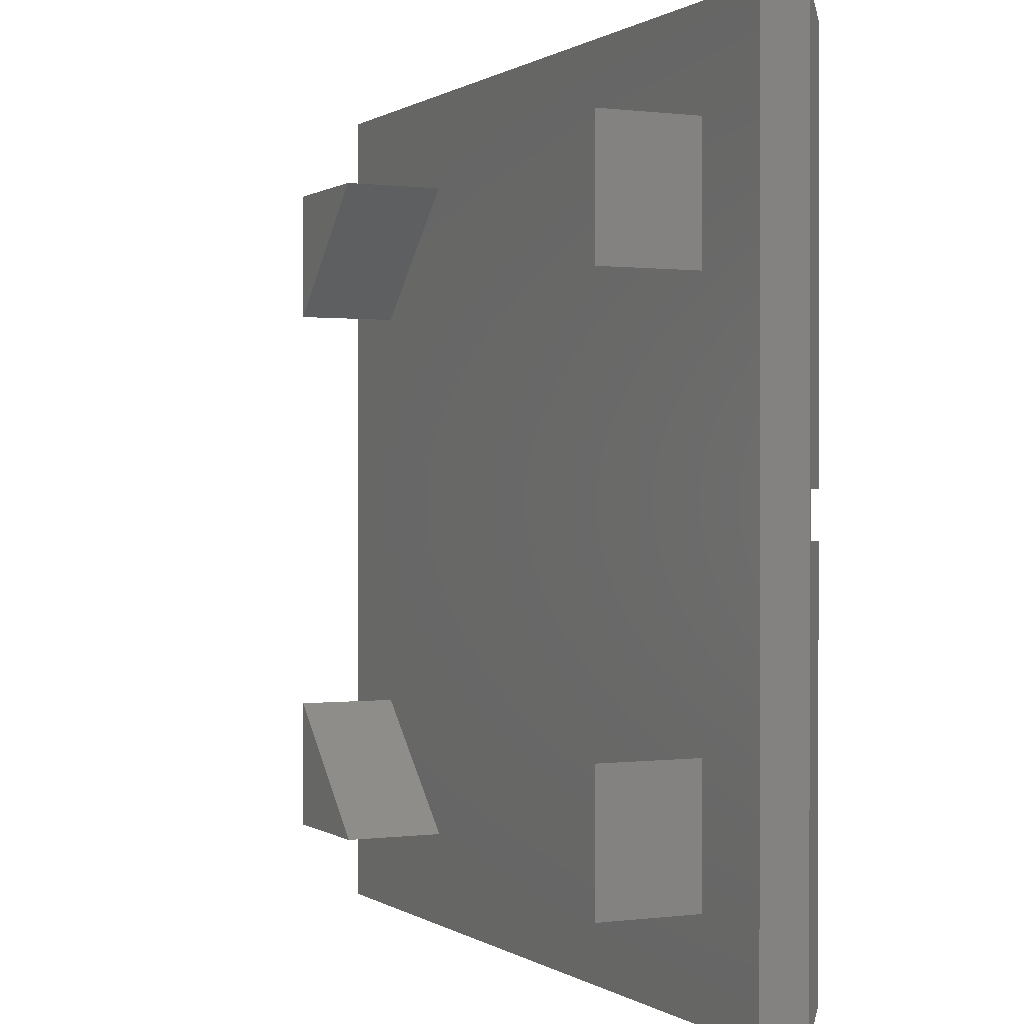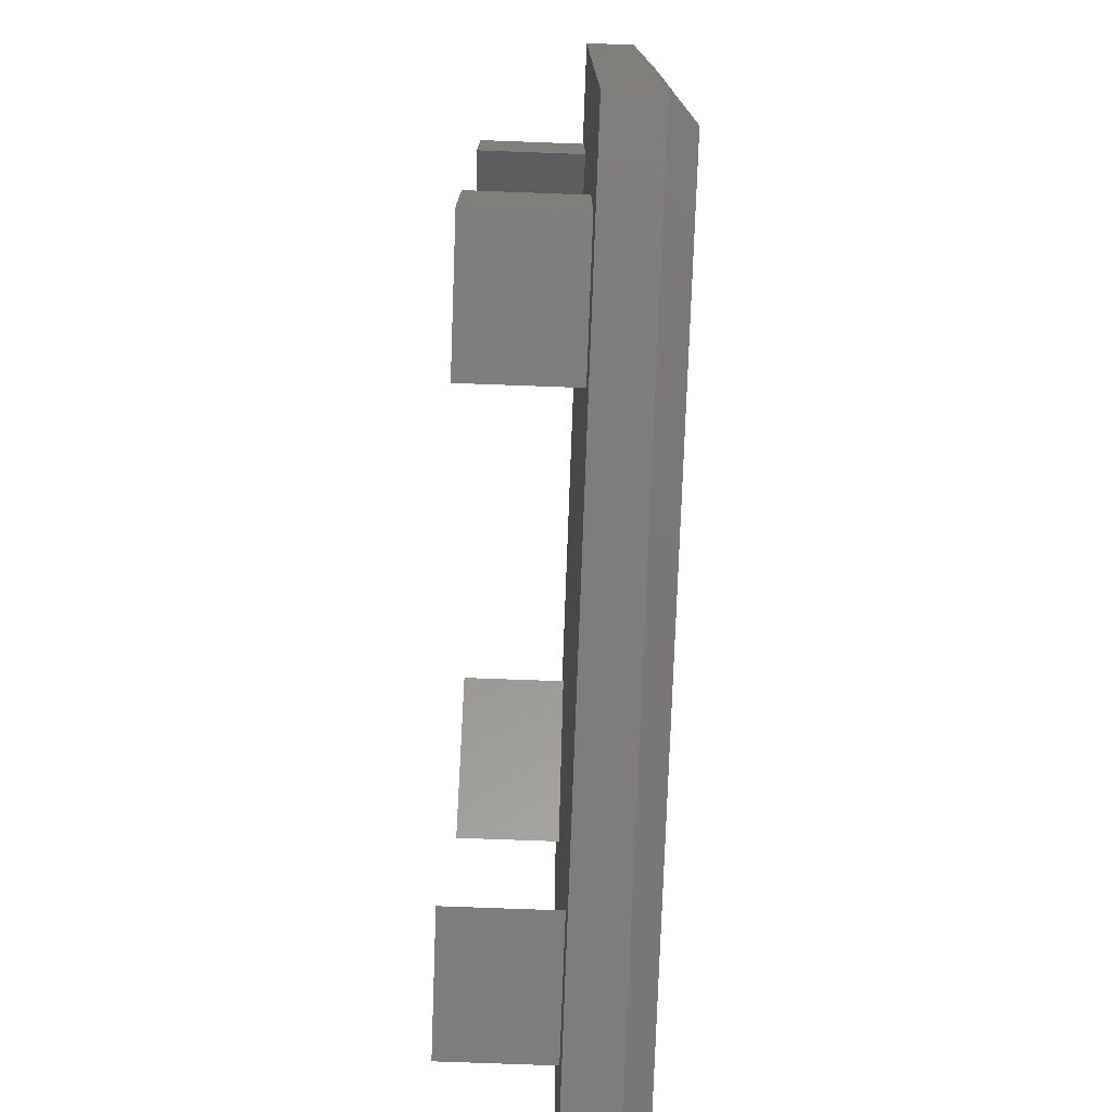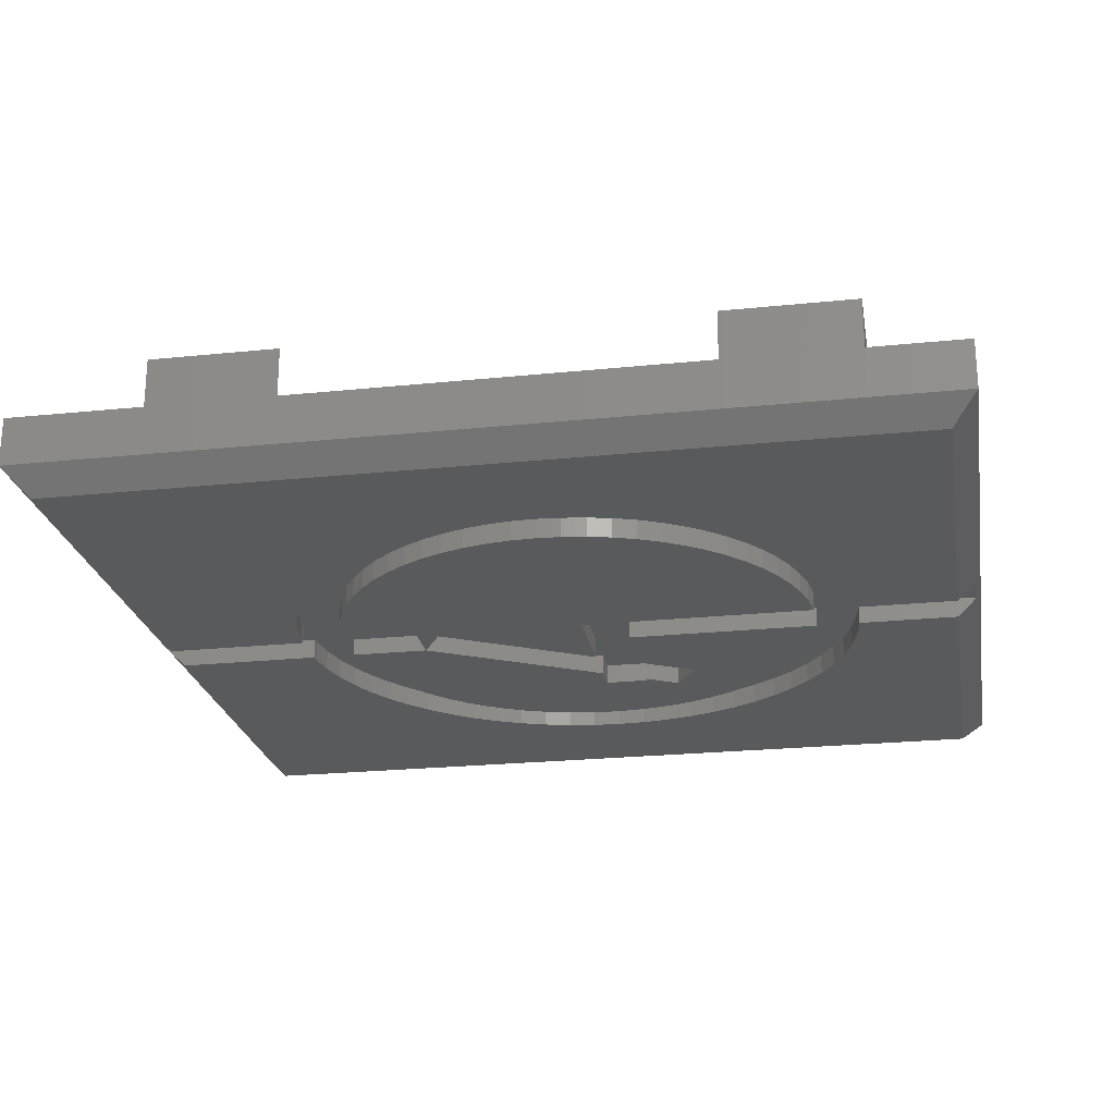
<metadata>
{"format":"stl","ext":"stl","renderer":"f3d","projection":"perspective","resolution":1024,"background":"white","views":[{"elev":0.4,"azim":64.4,"up":"+Y"},{"elev":-77.1,"azim":87.9,"up":"+Y"},{"elev":-23.4,"azim":9.9,"up":"+Z"}]}
</metadata>
<code>
# stl→obj: 342 verts, 682 faces
v 0 30 0.825
v 0 18.88 2.475
v 0 30 2.475
v 0 11.12 2.475
v 0 0 0.825
v 0 0 2.475
v 26.75 7.87 2.475
v 30 0 2.475
v 30 11.12 2.475
v 26.75 3.3 2.475
v 22.18 3.3 2.475
v 18.88 0 2.475
v 3.3 7.82 2.475
v 3.3 3.3 2.475
v 11.12 0 2.475
v 7.82 3.3 2.475
v 30 30 2.475
v 26.75 26.65 2.475
v 30 18.88 2.475
v 22.23 26.65 2.475
v 18.88 30 2.475
v 26.75 22.13 2.475
v 11.12 30 2.475
v 3.3 26.65 2.475
v 7.77 26.65 2.475
v 3.3 22.18 2.475
v 30 30 0.825
v 30 0 0.825
v 24.57 10.29 0
v 29.18 14.25 0
v 29.18 0.825 0
v 25.7 14.02 0
v 25.71 14.25 0
v 25.56 13.05 0
v 25.32 12.1 0
v 24.99 11.17 0
v 24.06 9.444 0
v 23.48 8.656 0
v 22.82 7.929 0
v 22.09 7.27 0
v 21.31 6.685 0
v 20.46 6.181 0
v 19.58 5.761 0
v 18.65 5.431 0
v 17.7 5.192 0
v 16.73 5.048 0
v 15.75 5 0
v 0.825 0.825 0
v 14.77 5.048 0
v 13.8 5.192 0
v 12.85 5.431 0
v 11.92 5.761 0
v 11.04 6.181 0
v 10.19 6.685 0
v 9.406 7.27 0
v 8.679 7.929 0
v 8.02 8.656 0
v 7.435 9.444 0
v 6.931 10.29 0
v 0.825 14.25 0
v 6.511 11.17 0
v 6.181 12.1 0
v 5.942 13.05 0
v 5.798 14.02 0
v 5.787 14.25 0
v 25.7 15.98 0
v 29.18 15.75 0
v 25.71 15.75 0
v 25.56 16.95 0
v 25.32 17.9 0
v 24.99 18.83 0
v 24.57 19.71 0
v 29.18 29.18 0
v 24.06 20.56 0
v 23.48 21.34 0
v 22.82 22.07 0
v 22.09 22.73 0
v 21.31 23.31 0
v 20.46 23.82 0
v 19.58 24.24 0
v 18.65 24.57 0
v 17.7 24.81 0
v 16.73 24.95 0
v 15.75 25 0
v 0.825 29.18 0
v 14.77 24.95 0
v 13.8 24.81 0
v 12.85 24.57 0
v 0.825 15.75 0
v 5.798 15.98 0
v 5.787 15.75 0
v 5.942 16.95 0
v 6.181 17.9 0
v 6.511 18.83 0
v 6.931 19.71 0
v 7.435 20.56 0
v 8.02 21.34 0
v 8.679 22.07 0
v 11.92 24.24 0
v 11.04 23.82 0
v 10.19 23.31 0
v 9.406 22.73 0
v 9.179 9.608 0
v 10.75 14.45 0
v 9.74 8.99 0
v 8.683 10.28 0
v 10 14.25 0
v 8.254 10.99 0
v 7.897 11.75 0
v 7.616 12.53 0
v 7.413 13.34 0
v 7.291 14.17 0
v 7.287 14.25 0
v 16 14.25 0
v 24.21 14.17 0
v 24.09 13.34 0
v 23.88 12.53 0
v 23.6 11.75 0
v 23.25 10.99 0
v 22.82 10.28 0
v 22.32 9.608 0
v 21.76 8.99 0
v 21.14 8.429 0
v 20.47 7.933 0
v 19.76 7.504 0
v 19 7.147 0
v 18.22 6.866 0
v 17.41 6.663 0
v 16.58 6.541 0
v 24.21 14.25 0
v 15.75 6.5 0
v 14.92 6.541 0
v 14.09 6.663 0
v 13.28 6.866 0
v 12.5 7.147 0
v 11.74 7.504 0
v 11.03 7.933 0
v 16 17.48 0
v 10.36 8.429 0
v 10 15.75 0
v 11.74 22.5 0
v 16 20.25 0
v 16 19.21 0
v 14.92 23.46 0
v 15.75 23.5 0
v 14.09 23.34 0
v 13.28 23.13 0
v 12.5 22.85 0
v 11.03 22.07 0
v 10.36 21.57 0
v 9.74 21.01 0
v 9.179 20.39 0
v 8.683 19.72 0
v 8.254 19.01 0
v 7.897 18.25 0
v 7.616 17.47 0
v 7.413 16.66 0
v 7.291 15.83 0
v 7.287 15.75 0
v 17.5 15.75 0
v 24.21 15.83 0
v 24.21 15.75 0
v 24.09 16.66 0
v 23.88 17.47 0
v 19.41 19.45 0
v 23.6 18.25 0
v 23.25 19.01 0
v 22.82 19.72 0
v 22.32 20.39 0
v 21.76 21.01 0
v 21.14 21.57 0
v 18.66 20.75 0
v 20.47 22.07 0
v 17.5 18.35 0
v 19.76 22.5 0
v 19 22.85 0
v 18.22 23.13 0
v 17.5 20.25 0
v 17.5 20.08 0
v 17.41 23.34 0
v 16.58 23.46 0
v 3.3 7.82 6
v 3.3 3.3 6
v 3.3 26.65 6
v 3.3 22.18 6
v 26.75 7.87 6
v 22.18 3.3 6
v 26.75 3.3 6
v 7.82 3.3 6
v 26.75 26.65 6
v 22.23 26.65 6
v 26.75 22.13 6
v 7.77 26.65 6
v 0.135 14.25 0.69
v 0.135 15.75 0.69
v 29.86 14.25 0.69
v 29.86 15.75 0.69
v 7.287 14.25 0.69
v 10 15.75 0.69
v 10 14.25 0.69
v 7.287 15.75 0.69
v 16 17.48 0.69
v 10.75 14.45 0.69
v 16 19.21 0.69
v 24.21 14.25 0.69
v 17.5 15.75 0.69
v 24.21 15.75 0.69
v 17.5 18.35 0.69
v 16 14.25 0.69
v 17.5 20.08 0.69
v 16 20.25 0.69
v 17.5 20.25 0.69
v 25.71 14.25 0.69
v 25.71 15.75 0.69
v 25.7 14.02 0.69
v 24.21 14.17 0.69
v 25.56 13.05 0.69
v 24.09 13.34 0.69
v 25.32 12.1 0.69
v 25.7 15.98 0.69
v 23.88 12.53 0.69
v 24.99 11.17 0.69
v 24.21 15.83 0.69
v 23.6 11.75 0.69
v 24.57 10.29 0.69
v 25.56 16.95 0.69
v 24.09 16.66 0.69
v 23.25 10.99 0.69
v 24.06 9.444 0.69
v 22.82 10.28 0.69
v 23.48 8.656 0.69
v 22.32 9.608 0.69
v 22.82 7.929 0.69
v 21.76 8.99 0.69
v 22.09 7.27 0.69
v 21.14 8.429 0.69
v 21.31 6.685 0.69
v 20.47 7.933 0.69
v 20.46 6.181 0.69
v 19.76 7.504 0.69
v 19.58 5.761 0.69
v 19 7.147 0.69
v 18.65 5.431 0.69
v 18.22 6.866 0.69
v 17.7 5.192 0.69
v 17.41 6.663 0.69
v 16.73 5.048 0.69
v 16.58 6.541 0.69
v 15.75 5 0.69
v 15.75 6.5 0.69
v 14.92 6.541 0.69
v 14.77 5.048 0.69
v 14.09 6.663 0.69
v 13.8 5.192 0.69
v 13.28 6.866 0.69
v 12.85 5.431 0.69
v 12.5 7.147 0.69
v 11.92 5.761 0.69
v 11.74 7.504 0.69
v 11.04 6.181 0.69
v 11.03 7.933 0.69
v 10.19 6.685 0.69
v 10.36 8.429 0.69
v 9.406 7.27 0.69
v 9.74 8.99 0.69
v 8.679 7.929 0.69
v 9.179 9.608 0.69
v 8.02 8.656 0.69
v 8.683 10.28 0.69
v 7.435 9.444 0.69
v 8.254 10.99 0.69
v 6.931 10.29 0.69
v 7.897 11.75 0.69
v 6.511 11.17 0.69
v 7.616 12.53 0.69
v 6.181 12.1 0.69
v 5.942 13.05 0.69
v 7.413 13.34 0.69
v 25.32 17.9 0.69
v 23.88 17.47 0.69
v 24.99 18.83 0.69
v 23.6 18.25 0.69
v 24.57 19.71 0.69
v 23.25 19.01 0.69
v 24.06 20.56 0.69
v 22.82 19.72 0.69
v 23.48 21.34 0.69
v 22.32 20.39 0.69
v 22.82 22.07 0.69
v 21.76 21.01 0.69
v 22.09 22.73 0.69
v 21.14 21.57 0.69
v 21.31 23.31 0.69
v 20.47 22.07 0.69
v 20.46 23.82 0.69
v 19.76 22.5 0.69
v 19.58 24.24 0.69
v 19 22.85 0.69
v 18.65 24.57 0.69
v 18.22 23.13 0.69
v 17.7 24.81 0.69
v 17.41 23.34 0.69
v 16.73 24.95 0.69
v 16.58 23.46 0.69
v 15.75 23.5 0.69
v 15.75 25 0.69
v 14.92 23.46 0.69
v 14.77 24.95 0.69
v 14.09 23.34 0.69
v 13.8 24.81 0.69
v 13.28 23.13 0.69
v 12.85 24.57 0.69
v 12.5 22.85 0.69
v 11.92 24.24 0.69
v 11.74 22.5 0.69
v 11.04 23.82 0.69
v 11.03 22.07 0.69
v 10.19 23.31 0.69
v 10.36 21.57 0.69
v 9.406 22.73 0.69
v 9.74 21.01 0.69
v 8.679 22.07 0.69
v 9.179 20.39 0.69
v 8.02 21.34 0.69
v 8.683 19.72 0.69
v 7.435 20.56 0.69
v 8.254 19.01 0.69
v 6.931 19.71 0.69
v 7.897 18.25 0.69
v 6.511 18.83 0.69
v 7.616 17.47 0.69
v 6.181 17.9 0.69
v 7.413 16.66 0.69
v 5.942 16.95 0.69
v 7.291 15.83 0.69
v 5.798 15.98 0.69
v 7.291 14.17 0.69
v 5.798 14.02 0.69
v 5.787 14.25 0.69
v 5.787 15.75 0.69
v 19.41 19.45 0.69
v 18.66 20.75 0.69
f 1 2 3
f 1 4 2
f 5 4 1
f 4 5 6
f 7 8 9
f 10 8 7
f 11 8 10
f 8 11 12
f 13 4 14
f 14 15 16
f 14 6 15
f 6 14 4
f 17 18 19
f 17 20 18
f 20 17 21
f 19 18 22
f 23 24 25
f 3 24 23
f 3 26 24
f 26 3 2
f 22 9 19
f 22 7 9
f 20 7 22
f 20 11 7
f 25 20 21
f 20 25 11
f 25 21 23
f 16 11 25
f 12 16 15
f 11 16 12
f 26 16 25
f 26 13 16
f 2 13 26
f 13 2 4
f 19 27 17
f 9 27 19
f 28 9 8
f 9 28 27
f 29 30 31
f 30 32 33
f 30 34 32
f 30 35 34
f 30 36 35
f 30 29 36
f 31 37 29
f 31 38 37
f 31 39 38
f 31 40 39
f 31 41 40
f 31 42 41
f 31 43 42
f 31 44 43
f 31 45 44
f 31 46 45
f 31 47 46
f 48 47 31
f 47 48 49
f 49 48 50
f 50 48 51
f 48 52 51
f 48 53 52
f 48 54 53
f 48 55 54
f 48 56 55
f 48 57 56
f 48 58 57
f 48 59 58
f 60 59 48
f 59 60 61
f 61 60 62
f 62 60 63
f 63 60 64
f 64 60 65
f 66 67 68
f 69 67 66
f 70 67 69
f 71 67 70
f 72 67 71
f 67 72 73
f 74 73 72
f 75 73 74
f 76 73 75
f 77 73 76
f 78 73 77
f 79 73 78
f 80 73 79
f 81 73 80
f 82 73 81
f 83 73 82
f 84 73 83
f 85 84 86
f 85 86 87
f 85 87 88
f 89 90 91
f 89 92 90
f 89 93 92
f 89 94 93
f 89 95 94
f 85 95 89
f 95 85 96
f 96 85 97
f 97 85 98
f 84 85 73
f 99 85 88
f 100 85 99
f 101 85 100
f 102 85 101
f 98 85 102
f 103 104 105
f 106 104 103
f 104 106 107
f 108 107 106
f 109 107 108
f 110 107 109
f 111 107 110
f 112 107 111
f 107 112 113
f 114 115 116
f 114 116 117
f 114 117 118
f 114 118 119
f 114 119 120
f 114 120 121
f 114 121 122
f 114 122 123
f 114 123 124
f 114 124 125
f 114 125 126
f 114 126 127
f 114 127 128
f 114 128 129
f 115 114 130
f 131 114 129
f 132 114 131
f 133 114 132
f 134 114 133
f 135 114 134
f 136 114 135
f 137 114 136
f 114 137 104
f 114 104 138
f 139 104 137
f 105 104 139
f 104 107 140
f 141 142 143
f 142 144 145
f 142 146 144
f 142 147 146
f 142 148 147
f 142 141 148
f 143 149 141
f 143 150 149
f 151 143 140
f 143 151 150
f 140 152 151
f 140 153 152
f 140 154 153
f 140 155 154
f 140 156 155
f 140 157 156
f 140 158 157
f 158 140 159
f 160 161 162
f 161 160 163
f 163 160 164
f 165 164 160
f 166 165 167
f 167 165 168
f 168 165 169
f 169 165 170
f 170 165 171
f 172 171 165
f 171 172 173
f 164 165 166
f 165 160 174
f 173 172 175
f 175 172 176
f 172 177 176
f 178 172 179
f 172 178 177
f 178 180 177
f 178 181 180
f 142 181 178
f 181 142 145
f 5 15 6
f 15 5 12
f 12 28 8
f 28 12 5
f 27 21 17
f 21 27 23
f 1 23 27
f 23 1 3
f 14 182 13
f 182 14 183
f 26 184 24
f 184 26 185
f 186 187 188
f 182 183 189
f 190 191 192
f 184 185 193
f 188 7 186
f 7 188 10
f 192 18 190
f 18 192 22
f 18 191 190
f 191 18 20
f 25 184 193
f 184 25 24
f 11 188 187
f 188 11 10
f 14 189 183
f 189 14 16
f 22 191 20
f 191 22 192
f 185 25 193
f 25 185 26
f 189 13 182
f 13 189 16
f 7 187 186
f 187 7 11
f 48 28 5
f 28 48 31
f 60 48 194
f 195 85 89
f 85 195 1
f 194 1 195
f 194 5 1
f 5 194 48
f 28 196 27
f 31 196 28
f 196 31 30
f 197 27 196
f 73 197 67
f 197 73 27
f 85 27 73
f 27 85 1
f 198 199 200
f 199 198 201
f 199 202 203
f 202 199 204
f 205 206 207
f 202 208 206
f 204 208 202
f 209 206 205
f 202 206 209
f 208 204 210
f 211 210 204
f 210 211 212
f 213 197 196
f 213 214 197
f 205 213 215
f 213 205 214
f 216 215 217
f 207 214 205
f 218 217 219
f 214 207 220
f 221 219 222
f 223 220 207
f 224 222 225
f 220 223 226
f 227 226 223
f 215 216 205
f 217 218 216
f 228 225 229
f 219 221 218
f 222 224 221
f 230 229 231
f 225 228 224
f 232 231 233
f 229 230 228
f 231 232 230
f 234 233 235
f 233 234 232
f 236 235 237
f 235 236 234
f 237 238 236
f 239 238 237
f 239 240 238
f 241 240 239
f 241 242 240
f 243 242 241
f 243 244 242
f 245 244 243
f 245 246 244
f 247 246 245
f 247 248 246
f 249 248 247
f 249 250 248
f 249 251 250
f 252 251 249
f 252 253 251
f 254 253 252
f 254 255 253
f 256 255 254
f 256 257 255
f 258 257 256
f 258 259 257
f 260 259 258
f 260 261 259
f 262 261 260
f 261 262 263
f 264 263 262
f 263 264 265
f 266 265 264
f 265 266 267
f 268 267 266
f 267 268 269
f 270 269 268
f 269 270 271
f 272 271 270
f 271 272 273
f 274 273 272
f 273 274 275
f 276 275 274
f 277 278 276
f 275 276 278
f 226 227 279
f 280 279 227
f 279 280 281
f 282 281 280
f 281 282 283
f 284 283 282
f 283 284 285
f 286 285 284
f 285 286 287
f 288 287 286
f 287 288 289
f 290 289 288
f 289 290 291
f 292 291 290
f 291 292 293
f 294 293 292
f 294 295 293
f 296 295 294
f 296 297 295
f 298 297 296
f 298 299 297
f 300 299 298
f 300 301 299
f 302 301 300
f 302 303 301
f 304 303 302
f 305 303 304
f 305 306 303
f 307 306 305
f 307 308 306
f 309 308 307
f 309 310 308
f 311 310 309
f 311 312 310
f 313 312 311
f 313 314 312
f 315 314 313
f 315 316 314
f 317 316 315
f 318 317 319
f 317 318 316
f 320 319 321
f 319 320 318
f 322 321 323
f 324 323 325
f 321 322 320
f 326 325 327
f 323 324 322
f 328 327 329
f 330 329 331
f 325 326 324
f 332 331 333
f 334 333 335
f 336 335 201
f 278 277 337
f 327 328 326
f 338 337 277
f 329 330 328
f 337 338 198
f 331 332 330
f 339 198 338
f 340 201 339
f 198 339 201
f 333 334 332
f 336 201 340
f 335 336 334
f 194 340 339
f 340 194 195
f 210 341 208
f 341 210 342
f 107 199 140
f 199 107 200
f 159 199 201
f 199 159 140
f 89 340 195
f 340 89 91
f 107 198 200
f 198 107 113
f 60 339 65
f 339 60 194
f 179 212 178
f 212 179 210
f 160 208 174
f 208 160 206
f 67 214 68
f 214 67 197
f 160 207 206
f 207 160 162
f 130 209 205
f 209 130 114
f 30 213 196
f 213 30 33
f 209 138 202
f 138 209 114
f 204 142 211
f 142 204 143
f 142 212 211
f 212 142 178
f 140 204 199
f 204 140 143
f 179 342 210
f 342 179 172
f 138 203 202
f 203 138 104
f 165 208 341
f 208 165 174
f 203 140 199
f 140 203 104
f 165 342 172
f 342 165 341
f 77 289 291
f 289 77 76
f 99 312 314
f 312 99 88
f 330 95 328
f 95 330 94
f 29 222 36
f 222 29 225
f 70 281 71
f 281 70 279
f 66 226 69
f 226 66 220
f 71 283 72
f 283 71 281
f 80 295 297
f 295 80 79
f 324 98 322
f 98 324 97
f 87 308 310
f 308 87 86
f 32 213 33
f 213 32 215
f 39 231 38
f 231 39 233
f 49 254 252
f 254 49 50
f 55 266 264
f 266 55 56
f 268 58 270
f 58 268 57
f 69 279 70
f 279 69 226
f 74 287 75
f 287 74 285
f 72 285 74
f 285 72 283
f 75 289 76
f 289 75 287
f 78 291 293
f 291 78 77
f 84 303 306
f 303 84 83
f 79 293 295
f 293 79 78
f 81 297 299
f 297 81 80
f 82 299 301
f 299 82 81
f 340 90 336
f 90 340 91
f 332 94 330
f 94 332 93
f 334 93 332
f 93 334 92
f 328 96 326
f 96 328 95
f 326 97 324
f 97 326 96
f 88 310 312
f 310 88 87
f 86 306 308
f 306 86 84
f 101 316 318
f 316 101 100
f 102 318 320
f 318 102 101
f 100 314 316
f 314 100 99
f 98 320 322
f 320 98 102
f 68 220 66
f 220 68 214
f 46 249 247
f 249 46 47
f 45 247 245
f 247 45 46
f 44 245 243
f 245 44 45
f 40 237 235
f 237 40 41
f 42 241 239
f 241 42 43
f 37 225 29
f 225 37 229
f 47 252 249
f 252 47 49
f 51 258 256
f 258 51 52
f 53 262 260
f 262 53 54
f 338 65 339
f 65 338 64
f 276 63 277
f 63 276 62
f 277 64 338
f 64 277 63
f 272 61 274
f 61 272 59
f 83 301 303
f 301 83 82
f 336 92 334
f 92 336 90
f 35 217 34
f 217 35 219
f 36 219 35
f 219 36 222
f 34 215 32
f 215 34 217
f 43 243 241
f 243 43 44
f 39 235 233
f 235 39 40
f 41 239 237
f 239 41 42
f 38 229 37
f 229 38 231
f 50 256 254
f 256 50 51
f 52 260 258
f 260 52 53
f 54 264 262
f 264 54 55
f 274 62 276
f 62 274 61
f 270 59 272
f 59 270 58
f 266 57 268
f 57 266 56
f 207 161 223
f 161 207 162
f 159 335 158
f 335 159 201
f 181 305 304
f 305 181 145
f 132 250 251
f 250 132 131
f 288 170 290
f 170 288 169
f 150 321 319
f 321 150 151
f 147 313 311
f 313 147 148
f 280 166 282
f 166 280 164
f 223 163 227
f 163 223 161
f 175 298 296
f 298 175 176
f 171 294 292
f 294 171 173
f 155 327 154
f 327 155 329
f 144 309 307
f 309 144 146
f 224 117 221
f 117 224 118
f 109 275 110
f 275 109 273
f 227 164 280
f 164 227 163
f 284 168 286
f 168 284 167
f 286 169 288
f 169 286 168
f 282 167 284
f 167 282 166
f 177 302 300
f 302 177 180
f 176 300 298
f 300 176 177
f 180 304 302
f 304 180 181
f 173 296 294
f 296 173 175
f 170 292 290
f 292 170 171
f 157 331 156
f 331 157 333
f 153 323 152
f 323 153 325
f 152 321 151
f 321 152 323
f 154 325 153
f 325 154 327
f 156 329 155
f 329 156 331
f 158 333 157
f 333 158 335
f 141 317 315
f 317 141 149
f 148 315 313
f 315 148 141
f 149 319 317
f 319 149 150
f 146 311 309
f 311 146 147
f 145 307 305
f 307 145 144
f 131 248 250
f 248 131 129
f 128 244 246
f 244 128 127
f 124 236 238
f 236 124 123
f 126 240 242
f 240 126 125
f 234 121 232
f 121 234 122
f 230 119 228
f 119 230 120
f 216 130 205
f 130 216 115
f 105 263 265
f 263 105 139
f 137 259 261
f 259 137 136
f 135 255 257
f 255 135 134
f 133 251 253
f 251 133 132
f 103 269 106
f 269 103 267
f 108 273 109
f 273 108 271
f 106 271 108
f 271 106 269
f 112 198 113
f 198 112 337
f 110 278 111
f 278 110 275
f 111 337 112
f 337 111 278
f 129 246 248
f 246 129 128
f 127 242 244
f 242 127 126
f 123 234 236
f 234 123 122
f 125 238 240
f 238 125 124
f 232 120 230
f 120 232 121
f 228 118 224
f 118 228 119
f 221 116 218
f 116 221 117
f 218 115 216
f 115 218 116
f 139 261 263
f 261 139 137
f 136 257 259
f 257 136 135
f 134 253 255
f 253 134 133
f 105 267 103
f 267 105 265

</code>
